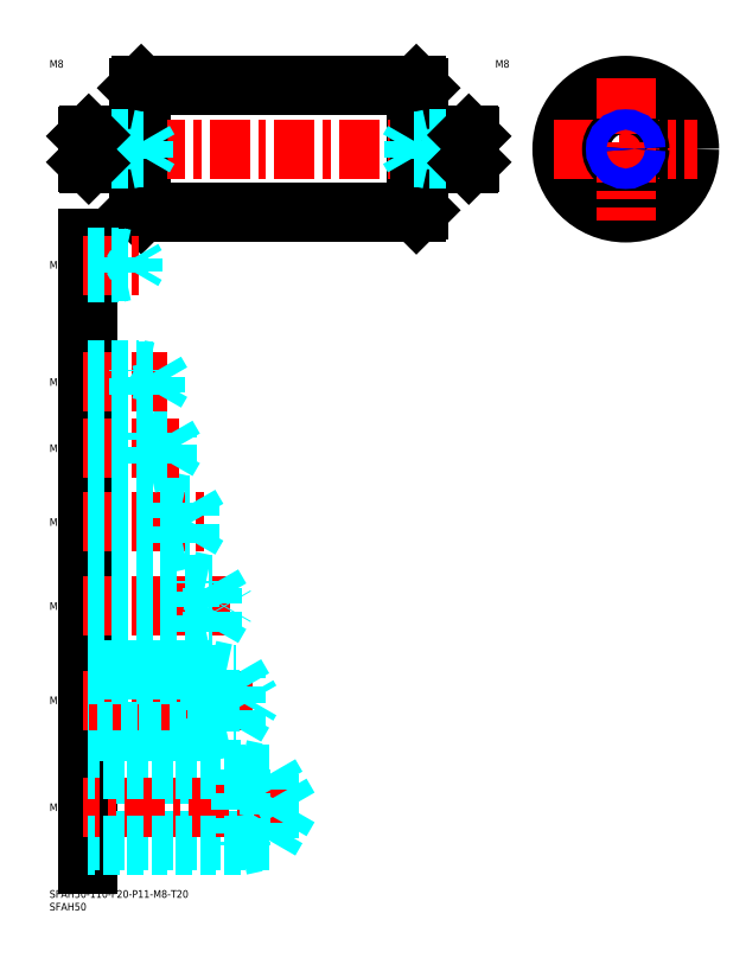
<metadata>
{"format":"dxf","ext":"dxf","renderer":"ezdxf+matplotlib","layout":"modelspace","background":"white","min_lineweight":24,"dpi":150}
</metadata>
<code>
0
SECTION
2
ENTITIES
0
INSERT
8
MSM_CONTINUOUS
2
*U4
10
0
20
0
30
0
0
INSERT
8
MSM_CONTINUOUS
2
*U5
10
0
20
0
30
0
0
LINE
8
MSM_CONTINUOUS
10
15
20
256
30
0
11
15
21
10
31
0
0
INSERT
8
MSM_CONTINUOUS
2
*U6
10
0
20
0
30
0
0
LINE
8
MSM_DASHED
10
86.43
20
19.39
30
0
11
15
21
19.39
31
0
0
LINE
8
MSM_DASHED
10
86.43
20
45.61
30
0
11
15
21
45.61
31
0
0
LINE
8
MSM_CENTER
10
96
20
32.5
30
0
11
13
21
32.5
31
0
0
LINE
8
MSM_DASHED
10
75
20
47.5
30
0
11
15
21
47.5
31
0
0
LINE
8
MSM_DASHED
10
75
20
17.5
30
0
11
15
21
17.5
31
0
0
LINE
8
MSM_DASHED
10
75
20
47.5
30
0
11
75
21
17.5
31
0
0
LINE
8
MSM_DASHED
10
86.43
20
45.61
30
0
11
86.43
21
19.39
31
0
0
LINE
8
MSM_DASHED
10
94
20
32.5
30
0
11
86.43
21
45.61
31
0
0
LINE
8
MSM_DASHED
10
94
20
32.5
30
0
11
86.43
21
19.39
31
0
0
LINE
8
MSM_DASHED
10
75
20
47.5
30
0
11
83.75
21
45.61
31
0
0
LINE
8
MSM_DASHED
10
75
20
17.5
30
0
11
83.75
21
19.39
31
0
0
INSERT
8
MSM_CONTINUOUS
2
*U7
10
0
20
0
30
0
0
LINE
8
MSM_DASHED
10
15
20
64.12
30
0
11
73.01
21
64.12
31
0
0
LINE
8
MSM_CENTER
10
13
20
74.5
30
0
11
81
21
74.5
31
0
0
LINE
8
MSM_DASHED
10
73.01
20
64.12
30
0
11
73.01
21
84.88
31
0
0
LINE
8
MSM_DASHED
10
63
20
62.5
30
0
11
70.5
21
64.12
31
0
0
LINE
8
MSM_DASHED
10
15
20
84.88
30
0
11
73.01
21
84.88
31
0
0
LINE
8
MSM_DASHED
10
63
20
86.5
30
0
11
15
21
86.5
31
0
0
LINE
8
MSM_DASHED
10
63
20
62.5
30
0
11
15
21
62.5
31
0
0
LINE
8
MSM_DASHED
10
63
20
86.5
30
0
11
70.5
21
84.88
31
0
0
LINE
8
MSM_DASHED
10
63
20
86.5
30
0
11
63
21
62.5
31
0
0
LINE
8
MSM_DASHED
10
73.01
20
84.88
30
0
11
79
21
74.5
31
0
0
LINE
8
MSM_DASHED
10
73.01
20
64.12
30
0
11
79
21
74.5
31
0
0
INSERT
8
MSM_CONTINUOUS
2
*U8
10
0
20
0
30
0
0
LINE
8
MSM_CENTER
10
13
20
111.5
30
0
11
71
21
111.5
31
0
0
LINE
8
MSM_DASHED
10
15
20
120.1
30
0
11
64.01
21
120.1
31
0
0
LINE
8
MSM_DASHED
10
15
20
102.9
30
0
11
64.01
21
102.9
31
0
0
LINE
8
MSM_DASHED
10
15
20
101.5
30
0
11
55
21
101.5
31
0
0
LINE
8
MSM_DASHED
10
15
20
121.5
30
0
11
55
21
121.5
31
0
0
LINE
8
MSM_DASHED
10
64.01
20
120.1
30
0
11
69
21
111.5
31
0
0
LINE
8
MSM_DASHED
10
64.01
20
102.9
30
0
11
69
21
111.5
31
0
0
LINE
8
MSM_DASHED
10
55
20
101.5
30
0
11
55
21
121.5
31
0
0
LINE
8
MSM_DASHED
10
64.01
20
102.9
30
0
11
64.01
21
120.1
31
0
0
LINE
8
MSM_DASHED
10
55
20
101.5
30
0
11
61.25
21
102.9
31
0
0
LINE
8
MSM_DASHED
10
55
20
121.5
30
0
11
61.25
21
120.1
31
0
0
INSERT
8
MSM_CONTINUOUS
2
*U9
10
0
20
0
30
0
0
LINE
8
MSM_CENTER
10
13
20
144.5
30
0
11
61
21
144.5
31
0
0
LINE
8
MSM_DASHED
10
55.01
20
137.6
30
0
11
59
21
144.5
31
0
0
LINE
8
MSM_DASHED
10
15
20
136.5
30
0
11
47
21
136.5
31
0
0
LINE
8
MSM_DASHED
10
15
20
137.6
30
0
11
55.01
21
137.6
31
0
0
LINE
8
MSM_DASHED
10
47
20
136.5
30
0
11
47
21
152.5
31
0
0
LINE
8
MSM_DASHED
10
55.01
20
137.6
30
0
11
55.01
21
151.4
31
0
0
LINE
8
MSM_DASHED
10
47
20
136.5
30
0
11
52
21
137.6
31
0
0
LINE
8
MSM_DASHED
10
55.01
20
151.4
30
0
11
59
21
144.5
31
0
0
LINE
8
MSM_DASHED
10
15
20
151.4
30
0
11
55.01
21
151.4
31
0
0
LINE
8
MSM_DASHED
10
15
20
152.5
30
0
11
47
21
152.5
31
0
0
LINE
8
MSM_DASHED
10
47
20
152.5
30
0
11
52
21
151.4
31
0
0
LINE
8
MSM_CENTER
10
13
20
173.5
30
0
11
51
21
173.5
31
0
0
LINE
8
MSM_DASHED
10
46.08
20
168.4
30
0
11
46.08
21
178.6
31
0
0
LINE
8
MSM_DASHED
10
46.08
20
178.6
30
0
11
49
21
173.5
31
0
0
LINE
8
MSM_DASHED
10
39
20
167.5
30
0
11
39
21
179.5
31
0
0
LINE
8
MSM_DASHED
10
15
20
168.4
30
0
11
46.08
21
168.4
31
0
0
LINE
8
MSM_DASHED
10
15
20
167.5
30
0
11
39
21
167.5
31
0
0
LINE
8
MSM_DASHED
10
39
20
167.5
30
0
11
43.38
21
168.4
31
0
0
LINE
8
MSM_DASHED
10
46.08
20
168.4
30
0
11
49
21
173.5
31
0
0
LINE
8
MSM_DASHED
10
15
20
179.5
30
0
11
39
21
179.5
31
0
0
LINE
8
MSM_DASHED
10
15
20
178.6
30
0
11
46.08
21
178.6
31
0
0
LINE
8
MSM_DASHED
10
39
20
179.5
30
0
11
43.38
21
178.6
31
0
0
INSERT
8
MSM_CONTINUOUS
2
*U10
10
0
20
0
30
0
0
INSERT
8
MSM_CONTINUOUS
2
*U11
10
0
20
0
30
0
0
LINE
8
MSM_CENTER
10
13
20
199.5
30
0
11
46
21
199.5
31
0
0
LINE
8
MSM_DASHED
10
41.58
20
195.3
30
0
11
41.58
21
203.7
31
0
0
LINE
8
MSM_DASHED
10
41.58
20
203.7
30
0
11
44
21
199.5
31
0
0
LINE
8
MSM_DASHED
10
35
20
194.5
30
0
11
35
21
204.5
31
0
0
LINE
8
MSM_DASHED
10
15
20
195.3
30
0
11
41.58
21
195.3
31
0
0
LINE
8
MSM_DASHED
10
15
20
194.5
30
0
11
35
21
194.5
31
0
0
LINE
8
MSM_DASHED
10
35
20
194.5
30
0
11
38.75
21
195.3
31
0
0
LINE
8
MSM_DASHED
10
41.58
20
195.3
30
0
11
44
21
199.5
31
0
0
LINE
8
MSM_DASHED
10
15
20
204.5
30
0
11
35
21
204.5
31
0
0
LINE
8
MSM_DASHED
10
15
20
203.7
30
0
11
41.58
21
203.7
31
0
0
LINE
8
MSM_DASHED
10
35
20
204.5
30
0
11
38.75
21
203.7
31
0
0
CIRCLE
8
MSM_CONTINUOUS
10
226.2
20
291
30
0
40
25
0
LINE
8
MSM_CONTINUOUS
10
35
20
315
30
0
11
35
21
267
31
0
0
LINE
8
MSM_CONTINUOUS
10
145
20
315
30
0
11
145
21
267
31
0
0
LINE
8
MSM_CONTINUOUS
10
36
20
316
30
0
11
36
21
266
31
0
0
LINE
8
MSM_CONTINUOUS
10
144
20
316
30
0
11
144
21
266
31
0
0
LINE
8
MSM_CONTINUOUS
10
36
20
266
30
0
11
144
21
266
31
0
0
LINE
8
MSM_CONTINUOUS
10
35
20
267
30
0
11
36
21
266
31
0
0
LINE
8
MSM_CONTINUOUS
10
145
20
267
30
0
11
144
21
266
31
0
0
LINE
8
MSM_CONTINUOUS
10
36
20
316
30
0
11
144
21
316
31
0
0
LINE
8
MSM_CENTER
10
12
20
291
30
0
11
168
21
291
31
0
0
LINE
8
MSM_CONTINUOUS
10
15.4
20
296.5
30
0
11
34.5
21
296.5
31
0
0
LINE
8
MSM_CONTINUOUS
10
15.4
20
285.5
30
0
11
34.5
21
285.5
31
0
0
LINE
8
MSM_CONTINUOUS
10
15
20
296.1
30
0
11
15
21
285.9
31
0
0
LINE
8
MSM_CONTINUOUS
10
15.4
20
296.5
30
0
11
15.4
21
285.5
31
0
0
ARC
8
MSM_CONTINUOUS
10
34.5
20
285
30
0
40
0.5
50
0
51
90
0
ARC
8
MSM_CONTINUOUS
10
34.5
20
297
30
0
40
0.5
50
270
51
0
0
LINE
8
MSM_CONTINUOUS
10
36
20
316
30
0
11
35
21
315
31
0
0
LINE
8
MSM_CENTER
10
198.2
20
291
30
0
11
254.2
21
291
31
0
0
LINE
8
MSM_CONTINUOUS
10
145.5
20
296.5
30
0
11
164.6
21
296.5
31
0
0
LINE
8
MSM_CONTINUOUS
10
145.5
20
285.5
30
0
11
164.6
21
285.5
31
0
0
ARC
8
MSM_CONTINUOUS
10
145.5
20
285
30
0
40
0.5
50
90
51
180
0
ARC
8
MSM_CONTINUOUS
10
145.5
20
297
30
0
40
0.5
50
180
51
270
0
LINE
8
MSM_CONTINUOUS
10
144
20
316
30
0
11
145
21
315
31
0
0
CIRCLE
8
MSM_CONTINUOUS
10
226.2
20
291
30
0
40
5.5
0
INSERT
8
MSM_CONTINUOUS
2
*U12
10
0
20
0
30
0
0
LINE
8
MSM_DASHED
10
31
20
287
30
0
11
31
21
295
31
0
0
LINE
8
MSM_DASHED
10
37.08
20
287.7
30
0
11
37.08
21
294.3
31
0
0
LINE
8
MSM_DASHED
10
37.08
20
294.3
30
0
11
39
21
291
31
0
0
LINE
8
MSM_DASHED
10
15
20
287.7
30
0
11
37.08
21
287.7
31
0
0
LINE
8
MSM_DASHED
10
15
20
287
30
0
11
31
21
287
31
0
0
LINE
8
MSM_DASHED
10
31
20
287
30
0
11
34.13
21
287.7
31
0
0
LINE
8
MSM_DASHED
10
37.08
20
287.7
30
0
11
39
21
291
31
0
0
LINE
8
MSM_DASHED
10
15
20
295
30
0
11
31
21
295
31
0
0
LINE
8
MSM_DASHED
10
15
20
294.3
30
0
11
37.08
21
294.3
31
0
0
LINE
8
MSM_DASHED
10
31
20
295
30
0
11
34.13
21
294.3
31
0
0
LINE
8
MSM_CENTER
10
226.2
20
319
30
0
11
226.2
21
263
31
0
0
LINE
8
MSM_CONTINUOUS
10
15.4
20
296.5
30
0
11
15
21
296.1
31
0
0
LINE
8
MSM_CONTINUOUS
10
15.4
20
285.5
30
0
11
15
21
285.9
31
0
0
LINE
8
MSM_CONTINUOUS
10
165
20
296.1
30
0
11
165
21
285.9
31
0
0
LINE
8
MSM_CONTINUOUS
10
164.6
20
296.5
30
0
11
164.6
21
285.5
31
0
0
LINE
8
MSM_DASHED
10
149
20
287
30
0
11
149
21
295
31
0
0
LINE
8
MSM_DASHED
10
142.9
20
287.7
30
0
11
142.9
21
294.3
31
0
0
LINE
8
MSM_DASHED
10
142.9
20
294.3
30
0
11
141
21
291
31
0
0
LINE
8
MSM_DASHED
10
165
20
287.7
30
0
11
142.9
21
287.7
31
0
0
LINE
8
MSM_DASHED
10
165
20
287
30
0
11
149
21
287
31
0
0
LINE
8
MSM_DASHED
10
149
20
287
30
0
11
145.9
21
287.7
31
0
0
LINE
8
MSM_DASHED
10
142.9
20
287.7
30
0
11
141
21
291
31
0
0
LINE
8
MSM_DASHED
10
165
20
295
30
0
11
149
21
295
31
0
0
LINE
8
MSM_DASHED
10
165
20
294.3
30
0
11
142.9
21
294.3
31
0
0
LINE
8
MSM_DASHED
10
149
20
295
30
0
11
145.9
21
294.3
31
0
0
LINE
8
MSM_CONTINUOUS
10
164.6
20
296.5
30
0
11
165
21
296.1
31
0
0
LINE
8
MSM_CONTINUOUS
10
164.6
20
285.5
30
0
11
165
21
285.9
31
0
0
CIRCLE
8
MSM_CONTINUOUS
10
226.2
20
291
30
0
40
3.324
0
CIRCLE
8
MSM_NARROW
10
226.2
20
291
30
0
40
4
0
INSERT
8
MSM_CONTINUOUS
2
*U13
10
0
20
0
30
0
0
INSERT
8
MSM_CONTINUOUS
2
*U14
10
0
20
0
30
0
0
LINE
8
MSM_CENTER
10
13
20
245.5
30
0
11
36
21
245.5
31
0
0
LINE
8
MSM_DASHED
10
15
20
248.5
30
0
11
27
21
248.5
31
0
0
LINE
8
MSM_DASHED
10
15
20
248
30
0
11
32.58
21
248
31
0
0
LINE
8
MSM_DASHED
10
15
20
243
30
0
11
32.58
21
243
31
0
0
LINE
8
MSM_DASHED
10
15
20
242.5
30
0
11
27
21
242.5
31
0
0
LINE
8
MSM_DASHED
10
27
20
242.5
30
0
11
27
21
248.5
31
0
0
LINE
8
MSM_DASHED
10
32.58
20
243
30
0
11
32.58
21
248
31
0
0
LINE
8
MSM_DASHED
10
32.58
20
248
30
0
11
34
21
245.5
31
0
0
LINE
8
MSM_DASHED
10
32.58
20
243
30
0
11
34
21
245.5
31
0
0
LINE
8
MSM_DASHED
10
27
20
242.5
30
0
11
29.5
21
243
31
0
0
LINE
8
MSM_DASHED
10
27
20
248.5
30
0
11
29.5
21
248
31
0
0
ENDSEC
0
EOF

</code>
